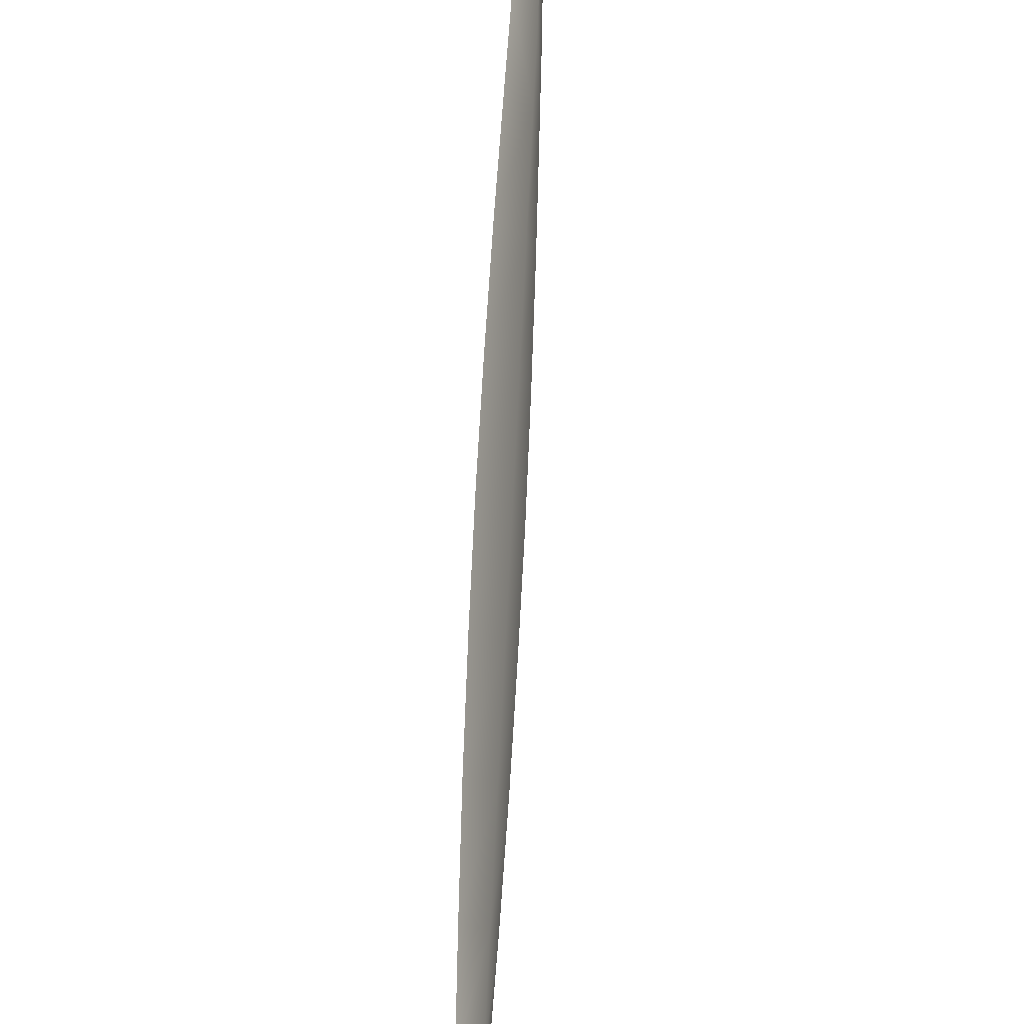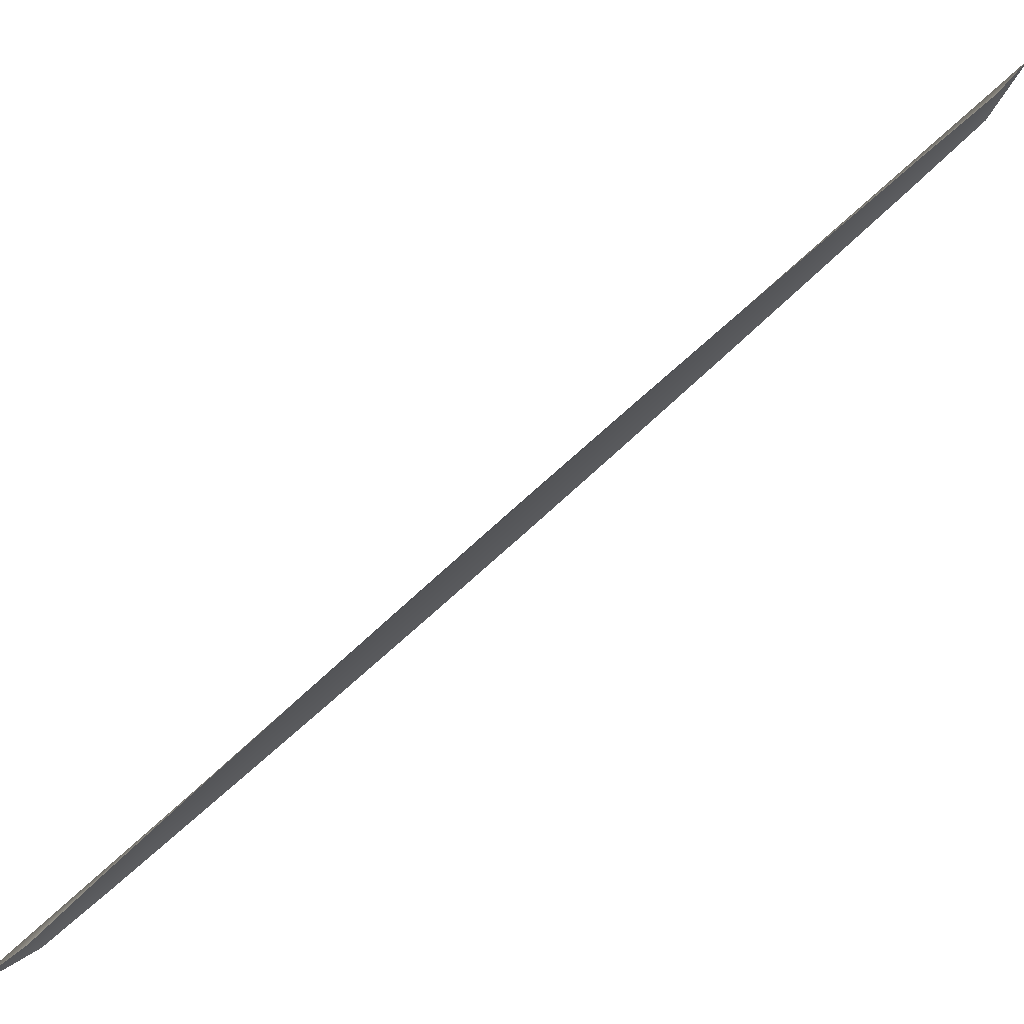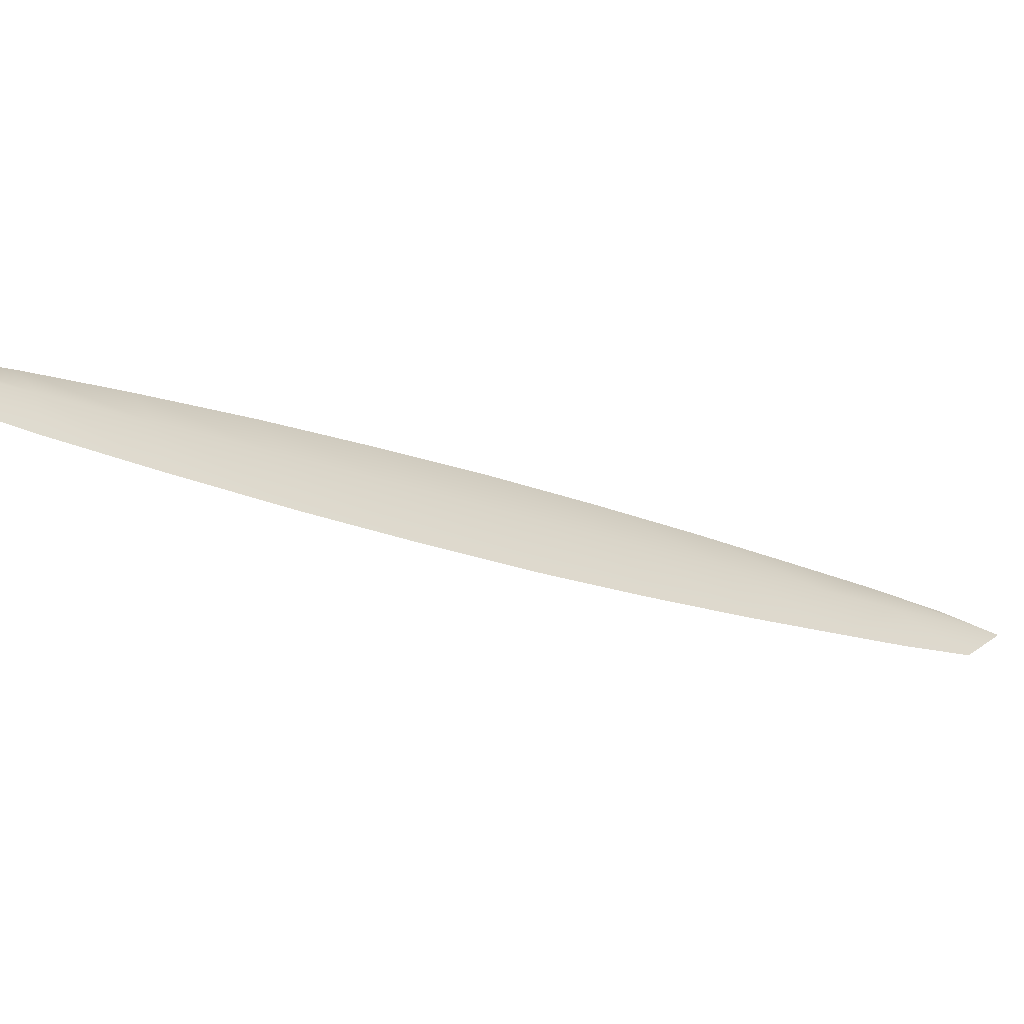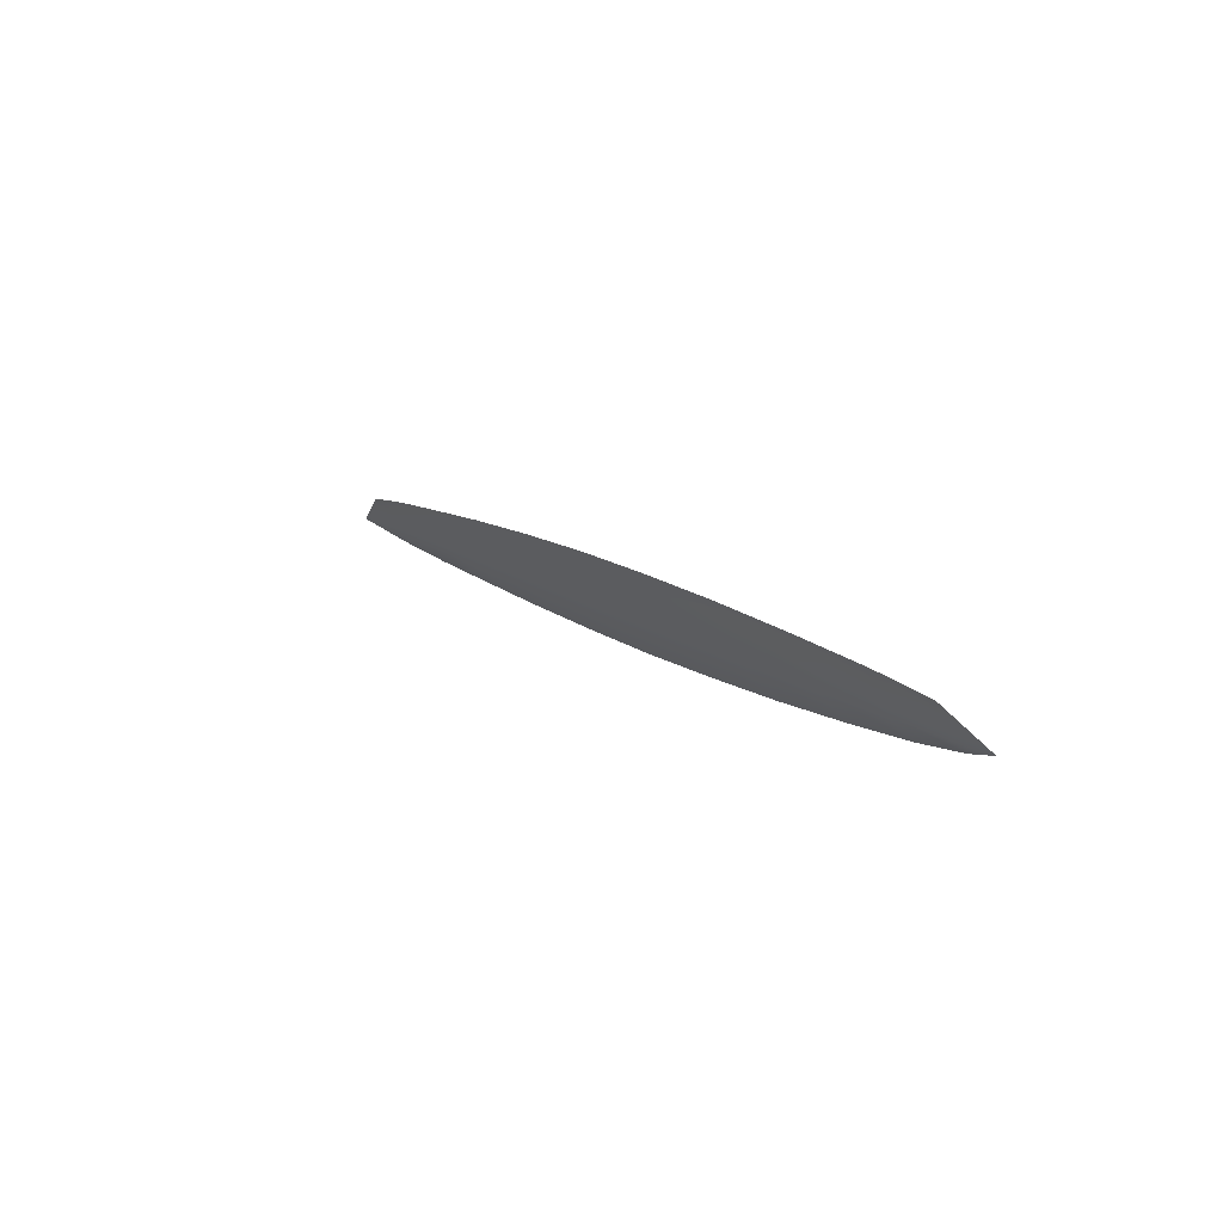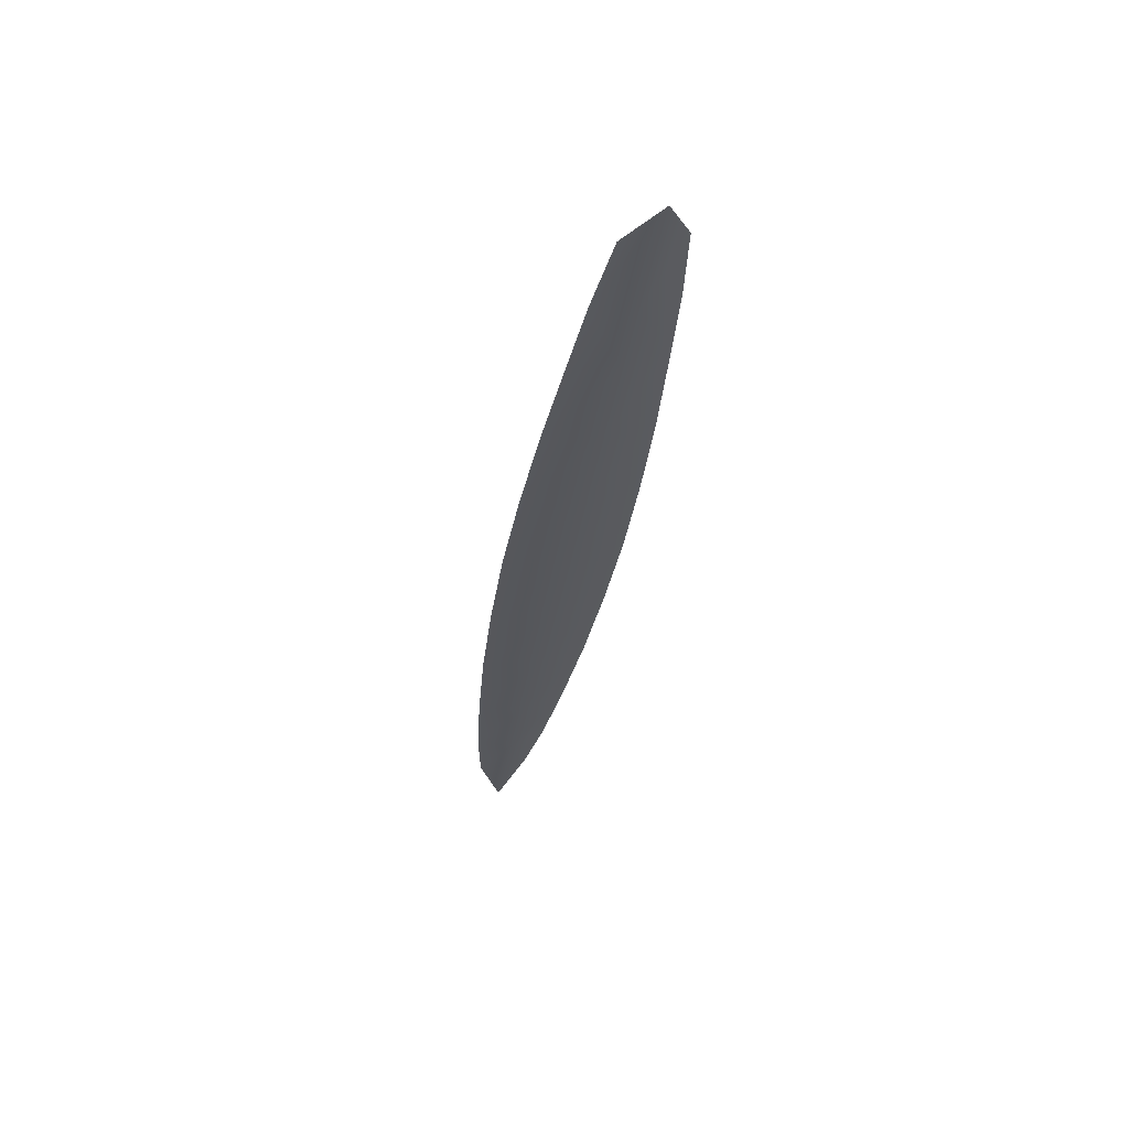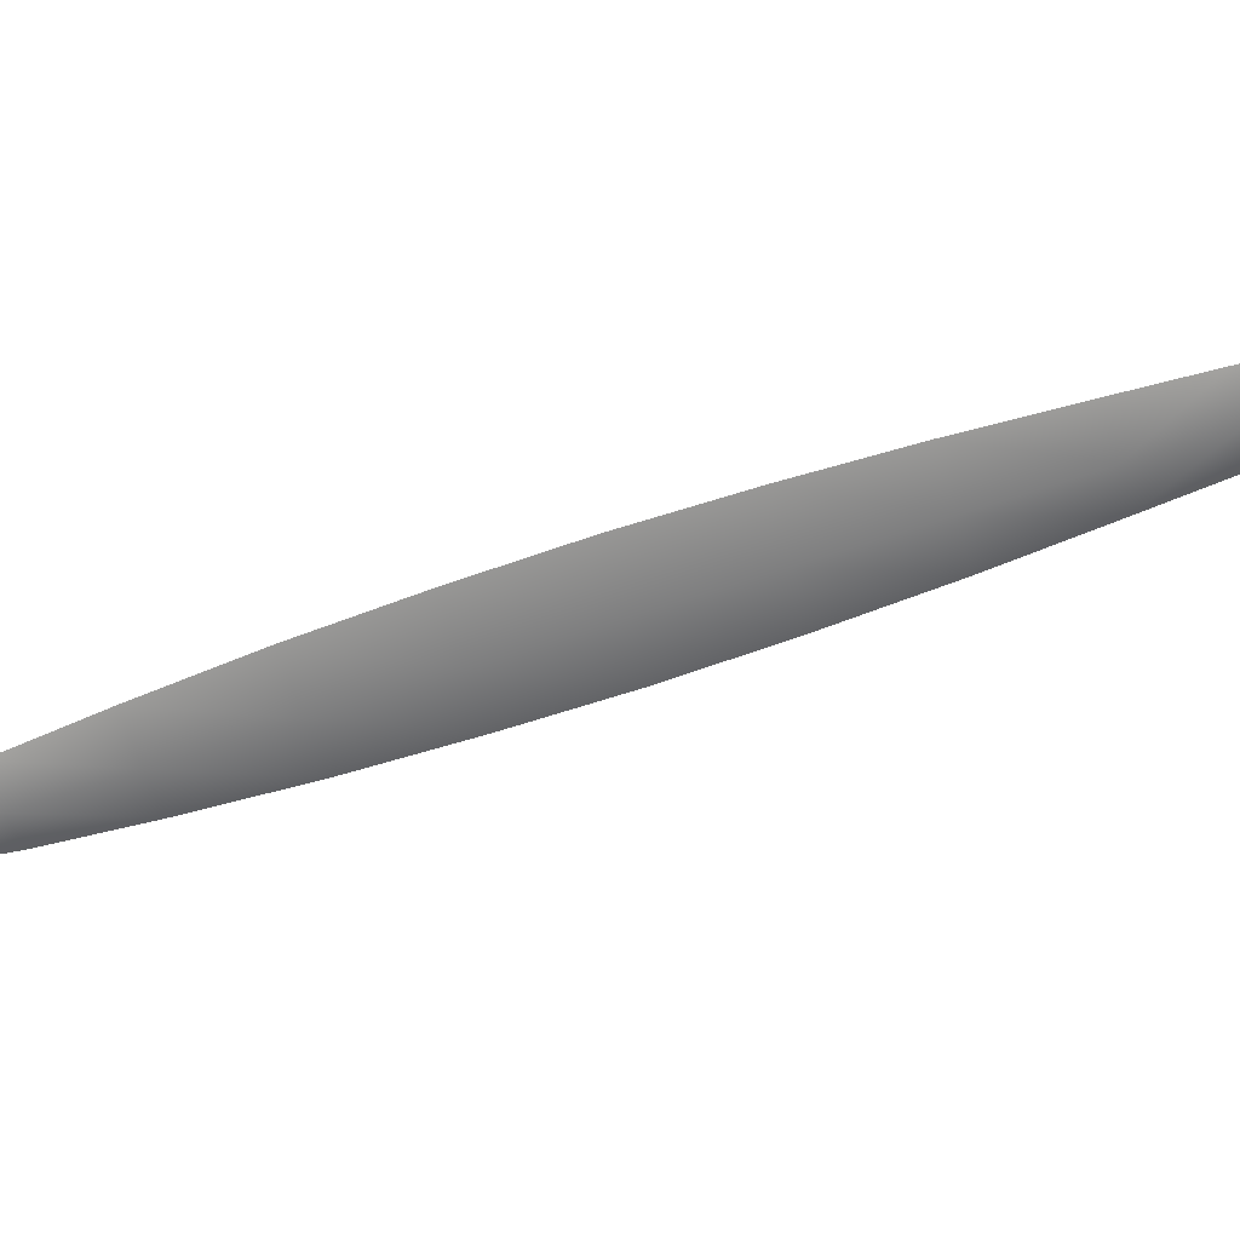
<metadata>
{"format":"obj","ext":"obj","renderer":"f3d","projection":"perspective","resolution":1024,"background":"white","views":[{"elev":63.0,"azim":151.0,"up":"+Y"},{"elev":-79.8,"azim":-82.1,"up":"+Y"},{"elev":-40.3,"azim":-158.2,"up":"+Y"},{"elev":-58.4,"azim":7.8,"up":"+Z"},{"elev":27.3,"azim":-128.3,"up":"+Z"},{"elev":48.2,"azim":-133.6,"up":"+Y"}]}
</metadata>
<code>
o feather_tail_primary_009
v 0.01894 0.2387 -0.1379
v 0.01611 0.2317 -0.1378
v 0.08361 0.2095 -0.2418
v 0.08115 0.2034 -0.2417
v 0.01331 0.237 -0.1332
v 0.08556 0.205 -0.2489
v 0.03067 0.2357 -0.1556
v 0.04555 0.2308 -0.1785
v 0.05988 0.2246 -0.2014
v 0.07358 0.2168 -0.2243
v 0.06917 0.2059 -0.224
v 0.05432 0.2108 -0.2011
v 0.04005 0.2172 -0.1782
v 0.02635 0.2249 -0.1553
v 0.02761 0.2307 -0.1561
v 0.0419 0.2243 -0.179
v 0.0562 0.218 -0.2019
v 0.07051 0.2117 -0.2248
v 0.03818 0.2334 -0.167
v 0.03313 0.2209 -0.1667
v 0.03476 0.2275 -0.1675
v 0.05281 0.2279 -0.19
v 0.04709 0.2137 -0.1896
v 0.04905 0.2212 -0.1904
v 0.06682 0.2209 -0.2129
v 0.06166 0.2081 -0.2125
v 0.06336 0.2148 -0.2133
v 0.07937 0.213 -0.2342
v 0.02212 0.2331 -0.1473
v 0.07583 0.2042 -0.234
v 0.02115 0.2281 -0.1465
v 0.02488 0.2374 -0.1468
v 0.07672 0.2089 -0.2347
f 30 33 6 4
f 32 7 15 29
f 2 5 29 31
f 21 19 8 16
f 24 22 9 17
f 27 25 10 18
f 20 21 16 13
f 23 24 17 12
f 26 27 18 11
f 15 7 19 21
f 14 15 21 20
f 16 8 22 24
f 13 16 24 23
f 17 9 25 27
f 12 17 27 26
f 18 10 28 33
f 11 18 33 30
f 5 1 32 29
f 14 31 29 15
f 33 28 3 6

</code>
